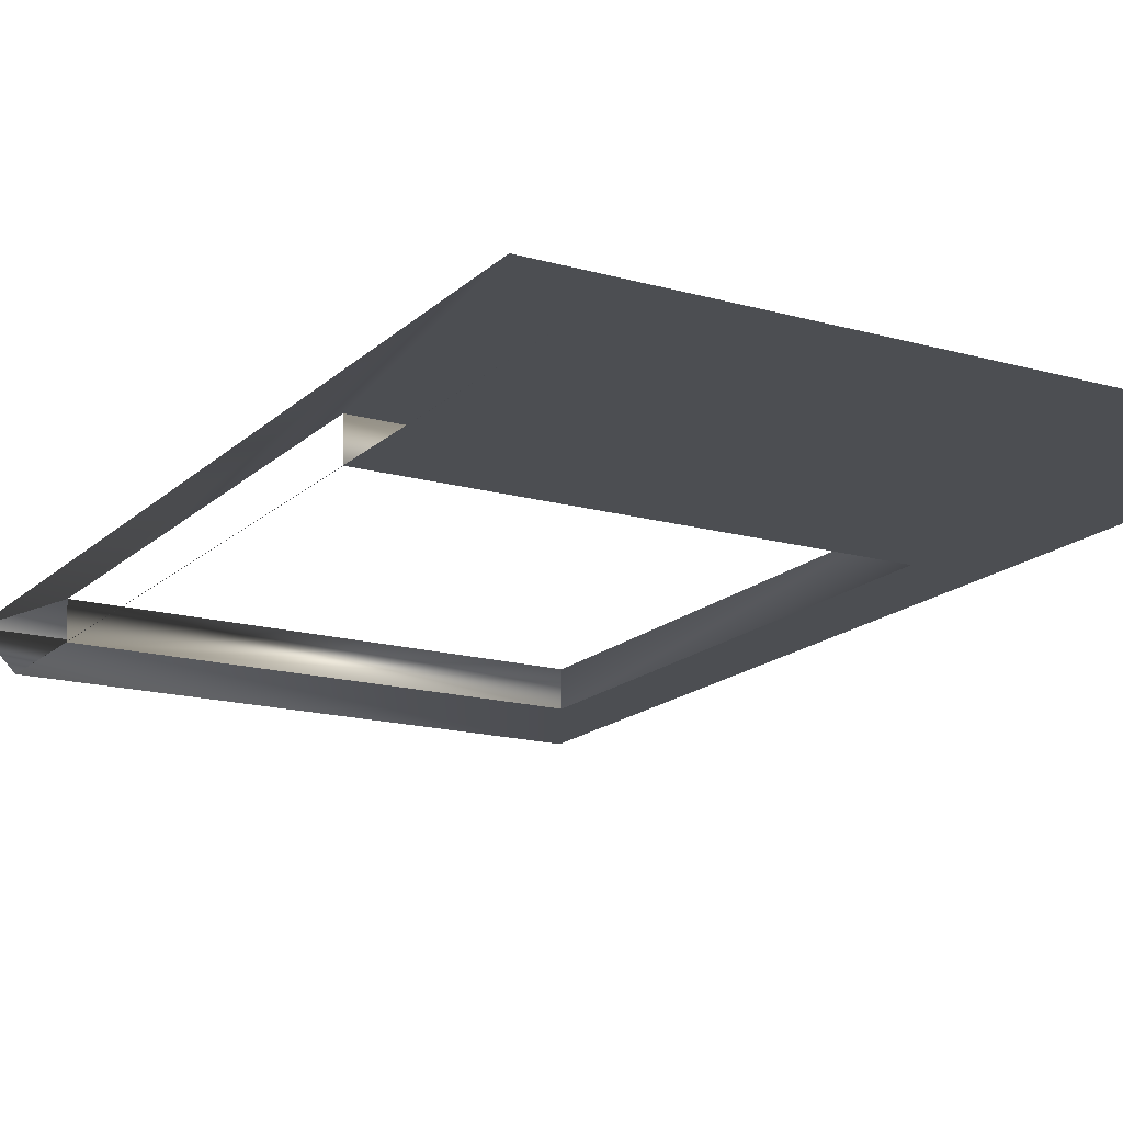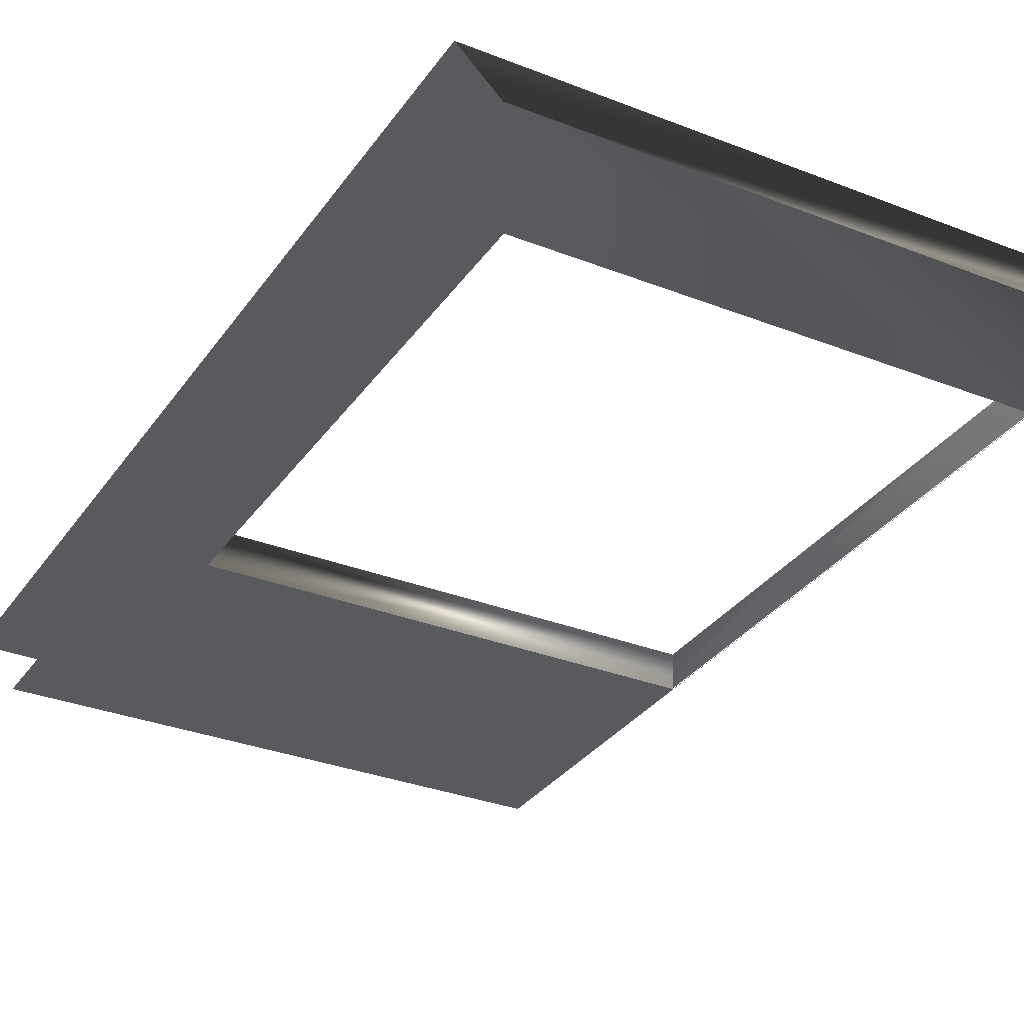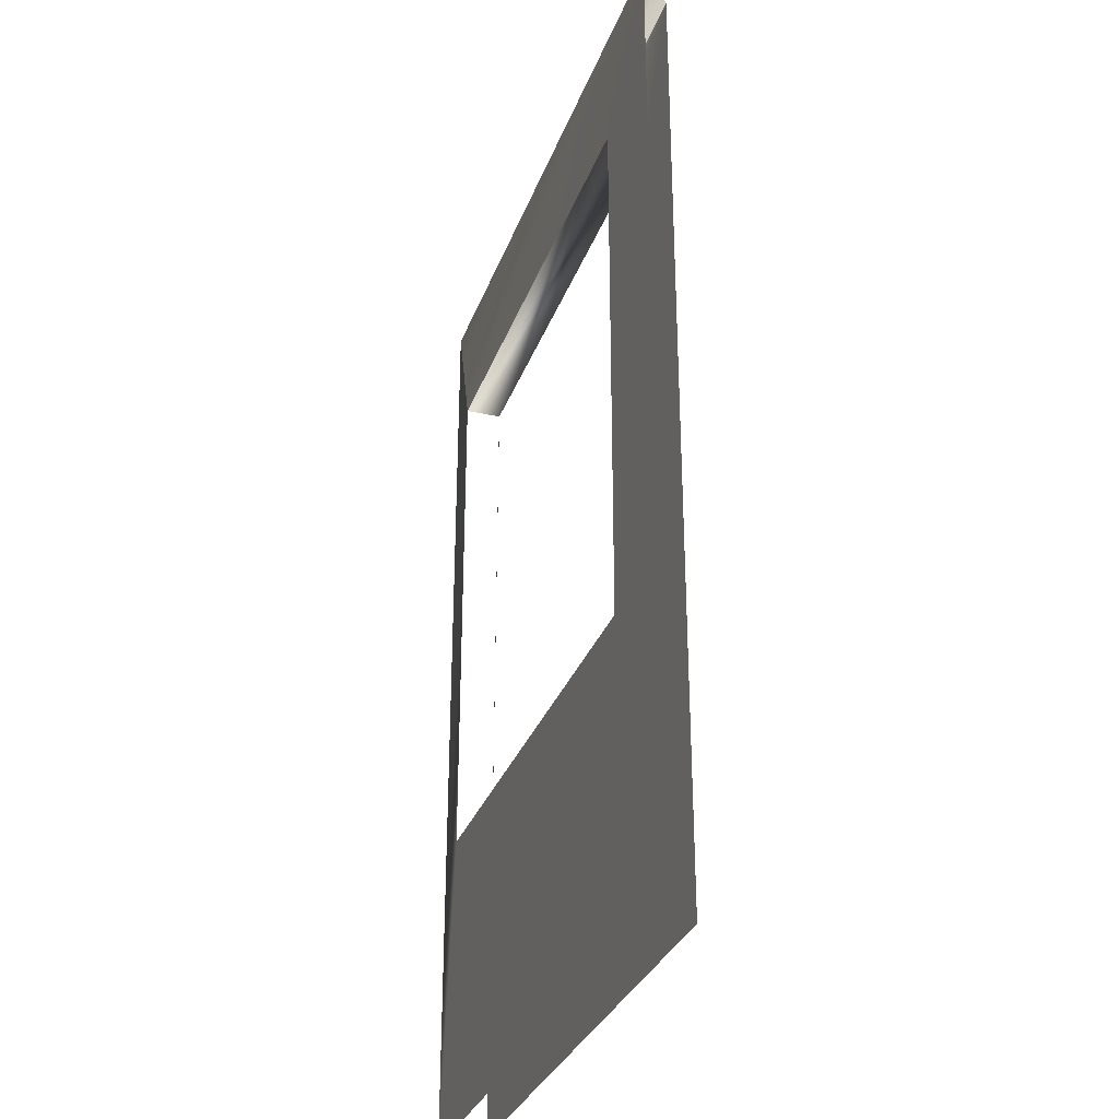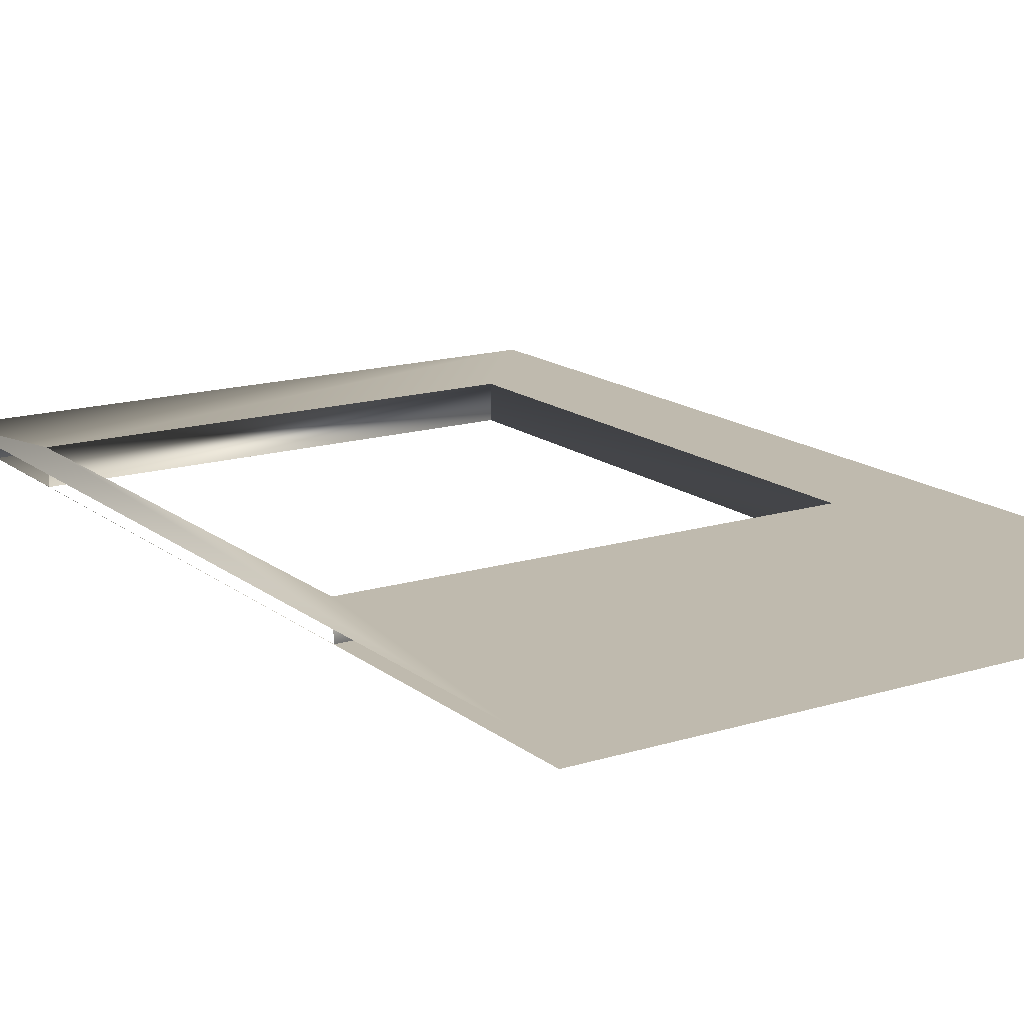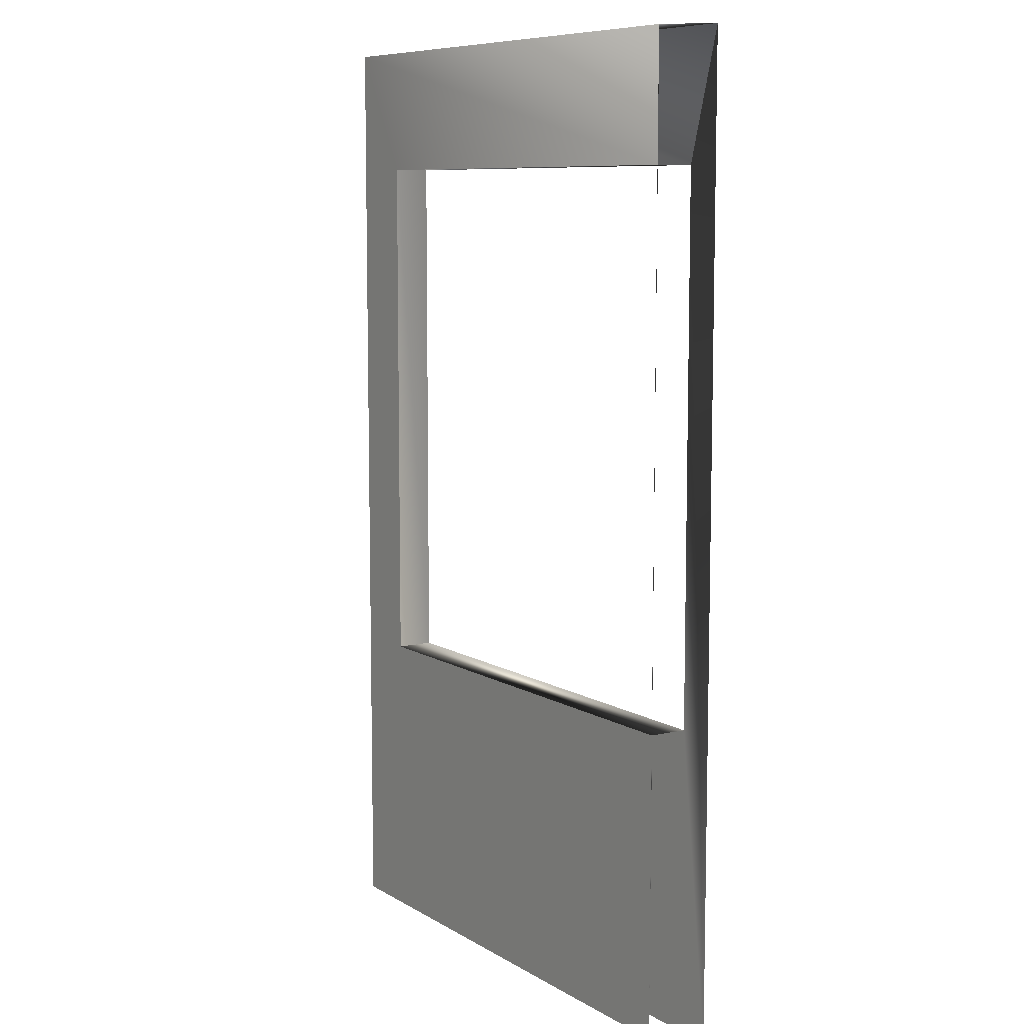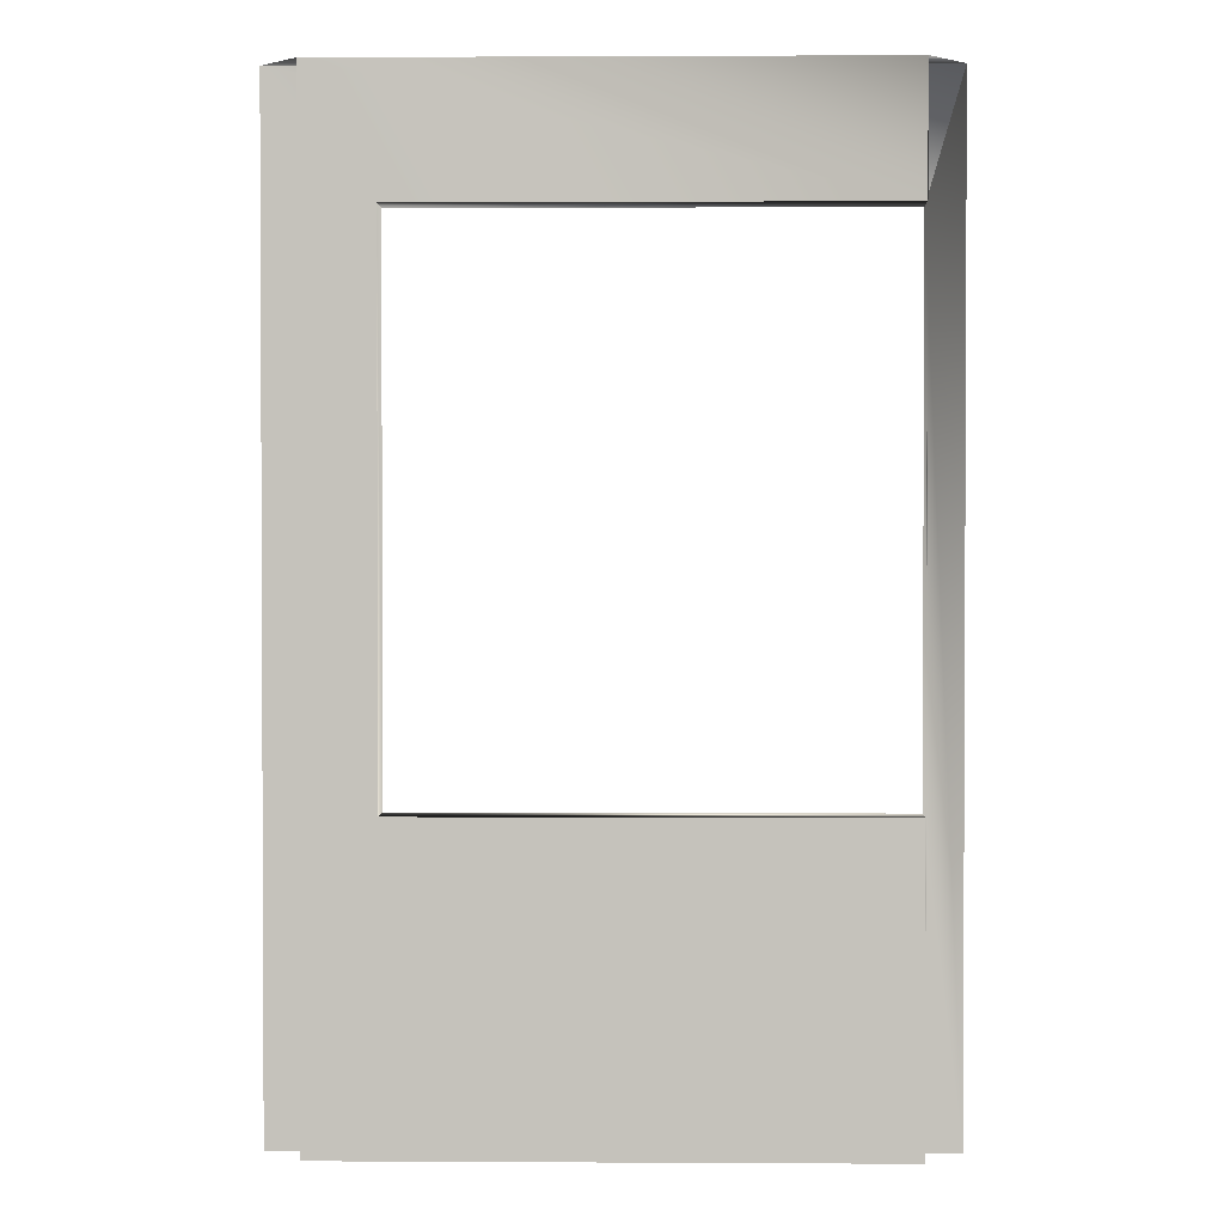
<metadata>
{"format":"obj","ext":"obj","renderer":"f3d","projection":"perspective","resolution":1024,"background":"white","views":[{"elev":-16.6,"azim":-29.8,"up":"+Z"},{"elev":-31.7,"azim":151.0,"up":"+Z"},{"elev":-31.8,"azim":71.6,"up":"+Y"},{"elev":15.7,"azim":-32.8,"up":"+Z"},{"elev":8.5,"azim":-122.9,"up":"+Y"},{"elev":1.5,"azim":-178.9,"up":"+Y"}]}
</metadata>
<code>
o wall_5
v -2.361 1.647 2.787
v -0.9009 1.647 2.787
v -0.9009 -0.921 2.787
v -2.361 -0.921 2.787
v -2.361 1.647 2.787
v -2.36 1.313 2.787
v -2.36 -0.1134 2.787
v -1.087 -0.1134 2.787
v -1.087 1.313 2.787
v -2.36 1.313 2.787
v -2.461 1.647 2.887
v -2.461 -0.921 2.887
v -0.8009 -0.921 2.887
v -0.8009 1.647 2.887
v -2.461 1.647 2.887
v -2.363 1.313 2.887
v -1.087 1.313 2.887
v -1.087 -0.1134 2.887
v -2.363 -0.1134 2.887
v -2.363 1.313 2.887
v -0.9009 1.647 2.787
v -2.361 1.647 2.787
v -2.461 1.647 2.887
v -0.8009 1.647 2.887
v -1.087 -0.1134 2.787
v -1.087 1.313 2.787
v -1.087 -0.1134 2.887
v -1.087 1.313 2.887
v -2.36 -0.1134 2.787
v -1.087 -0.1134 2.787
v -2.363 -0.1134 2.887
v -1.087 -0.1134 2.887
v -1.087 1.313 2.787
v -2.36 1.313 2.787
v -1.087 1.313 2.887
v -2.363 1.313 2.887
f 4 5 6
f 4 6 7
f 10 1 2
f 9 10 2
f 9 2 3
f 8 9 3
f 8 3 4
f 8 4 7
f 20 11 12
f 19 20 12
f 14 15 16
f 14 16 17
f 13 14 17
f 13 17 18
f 12 13 18
f 19 12 18
f 21 22 23
f 21 23 24
f 25 27 26
f 27 28 26
f 29 31 30
f 31 32 30
f 33 35 34
f 35 36 34

</code>
